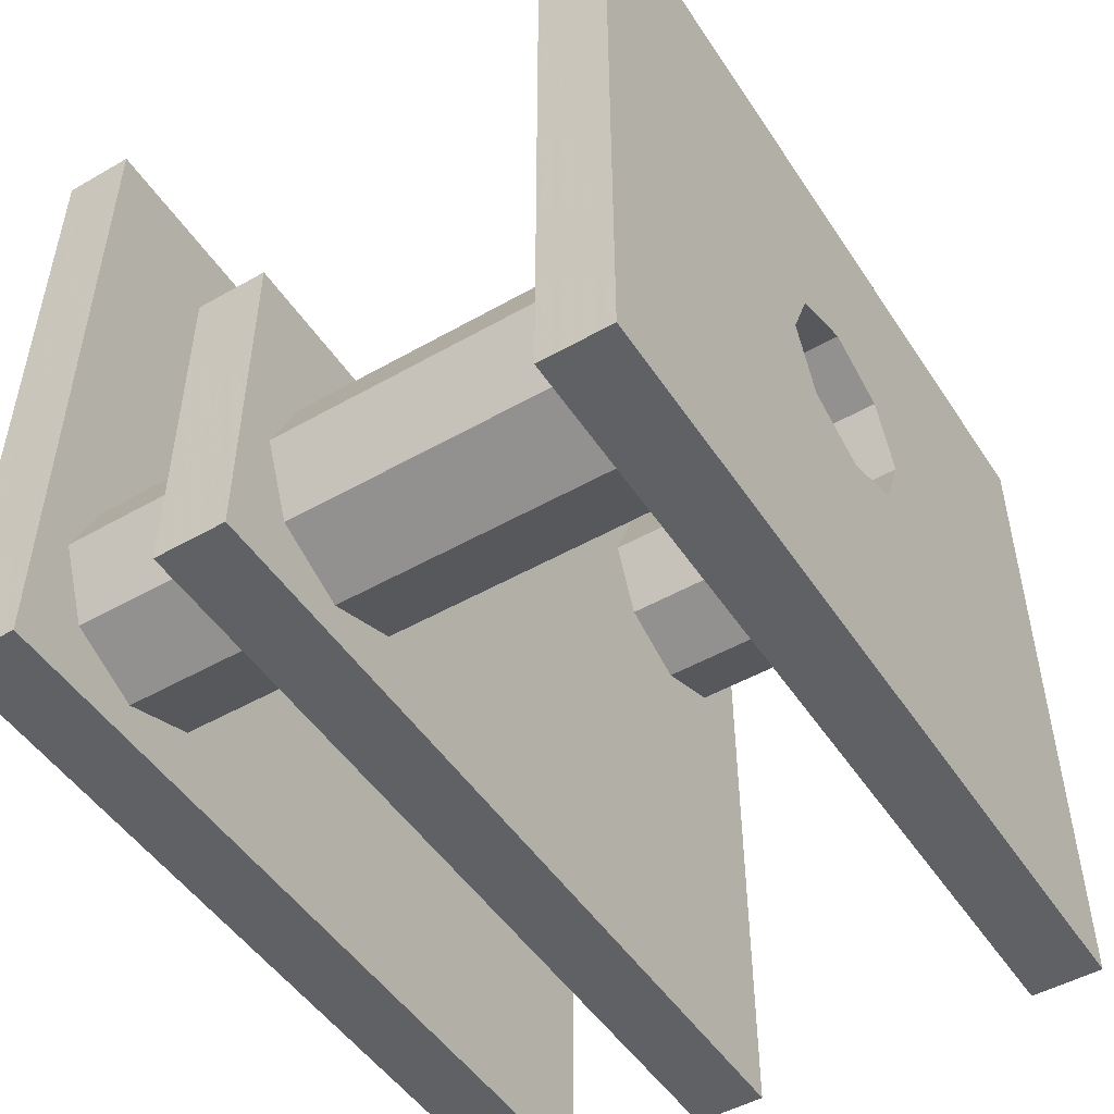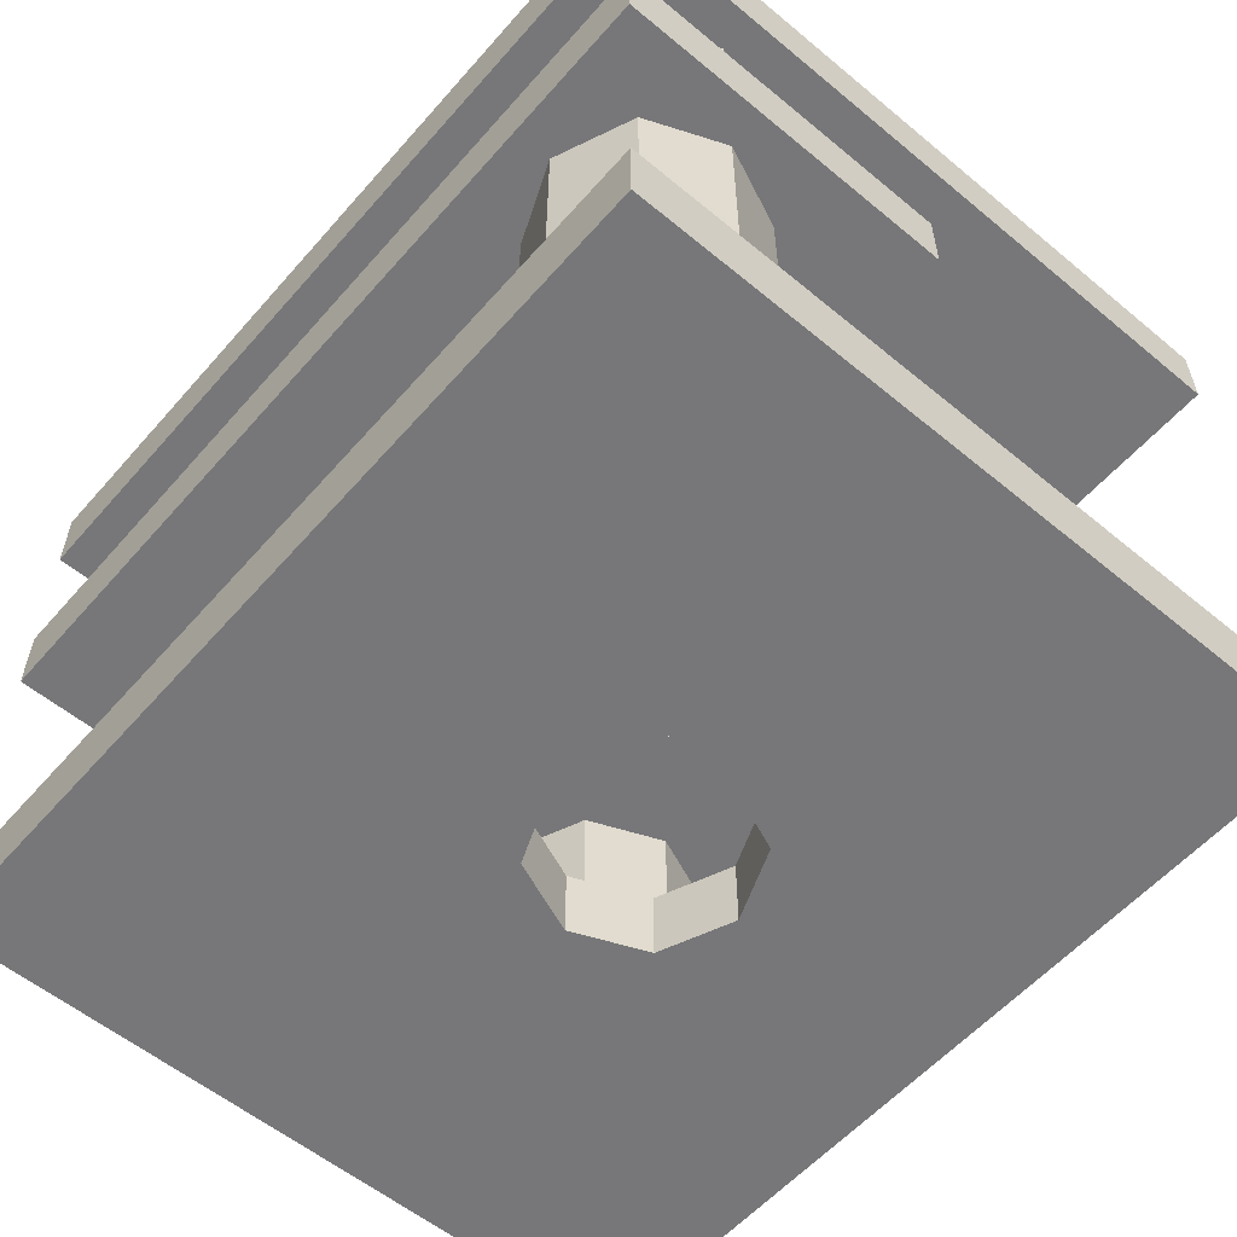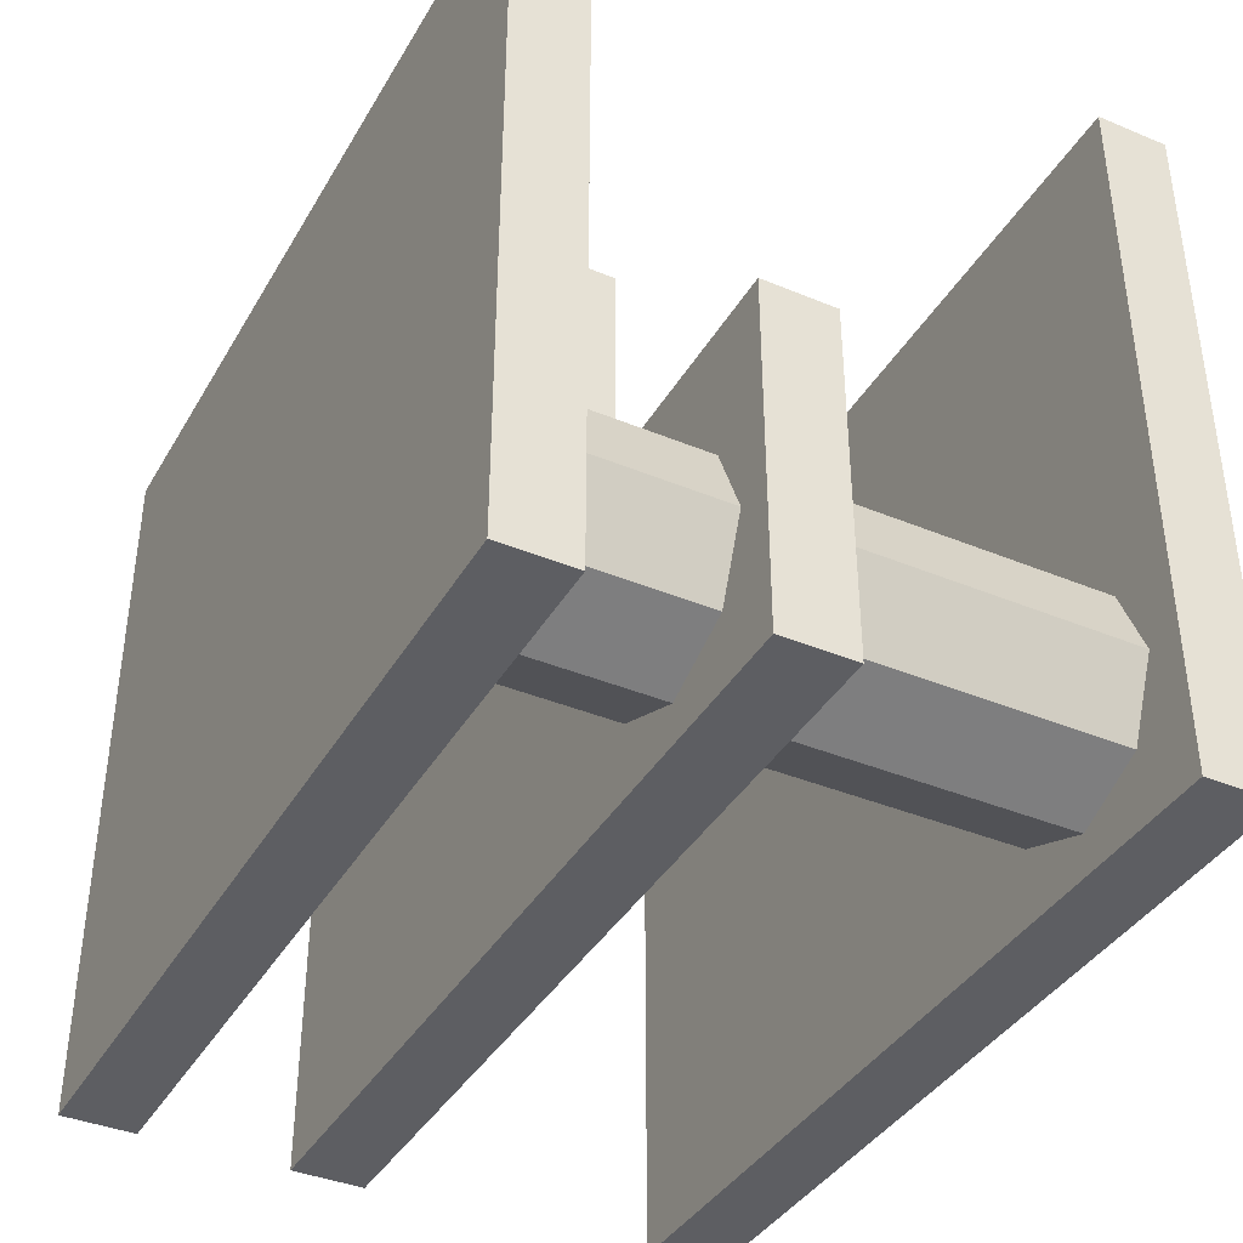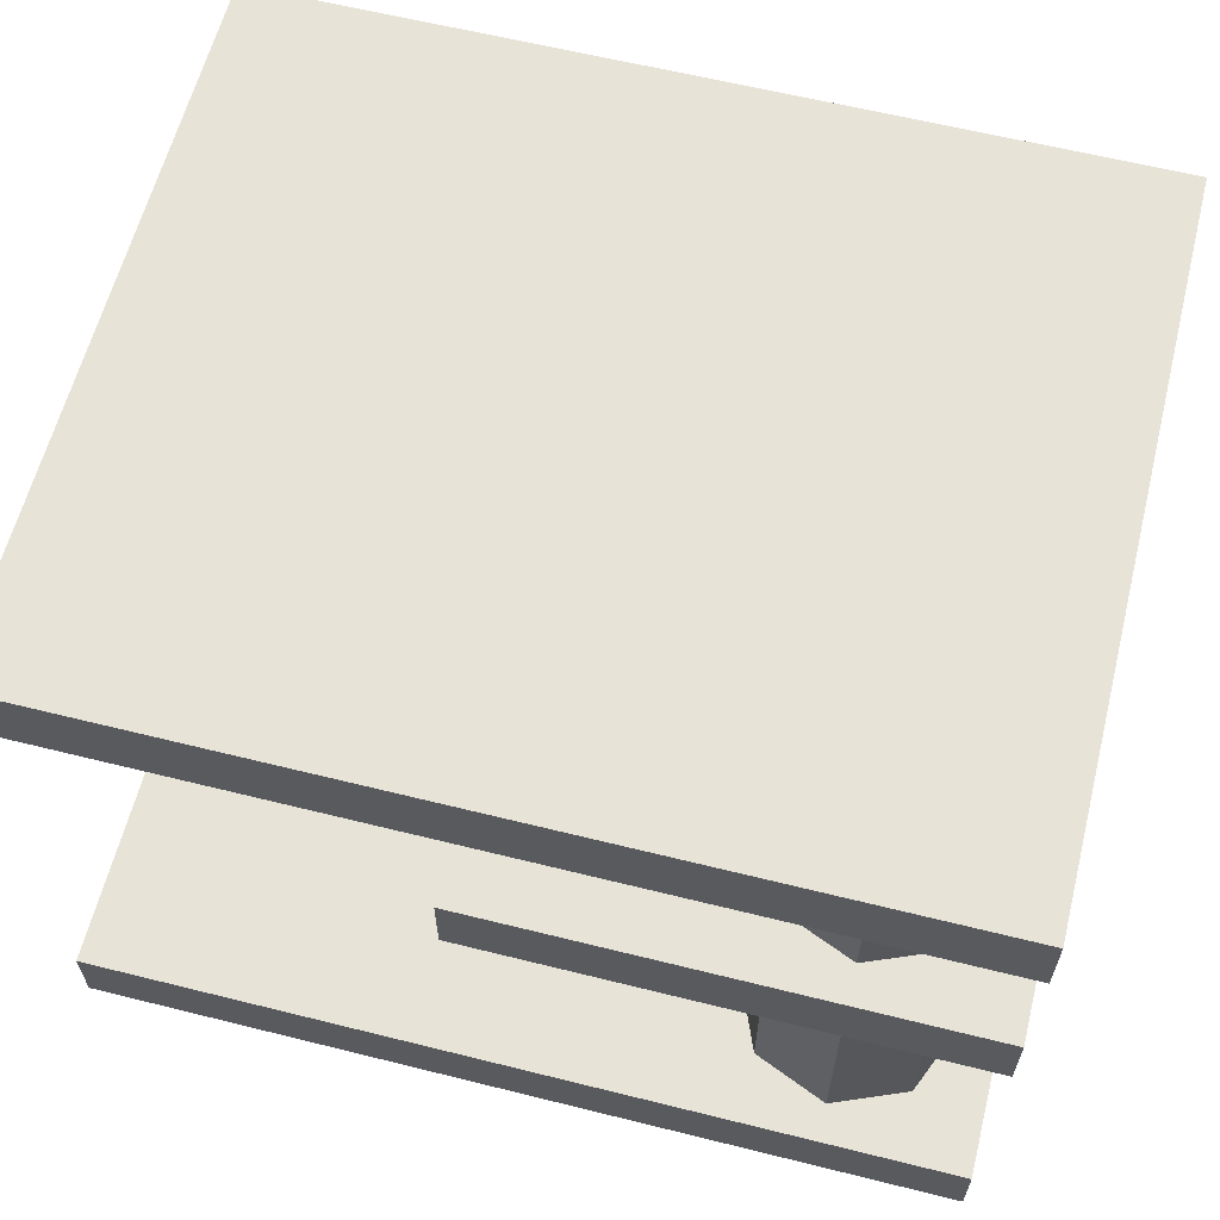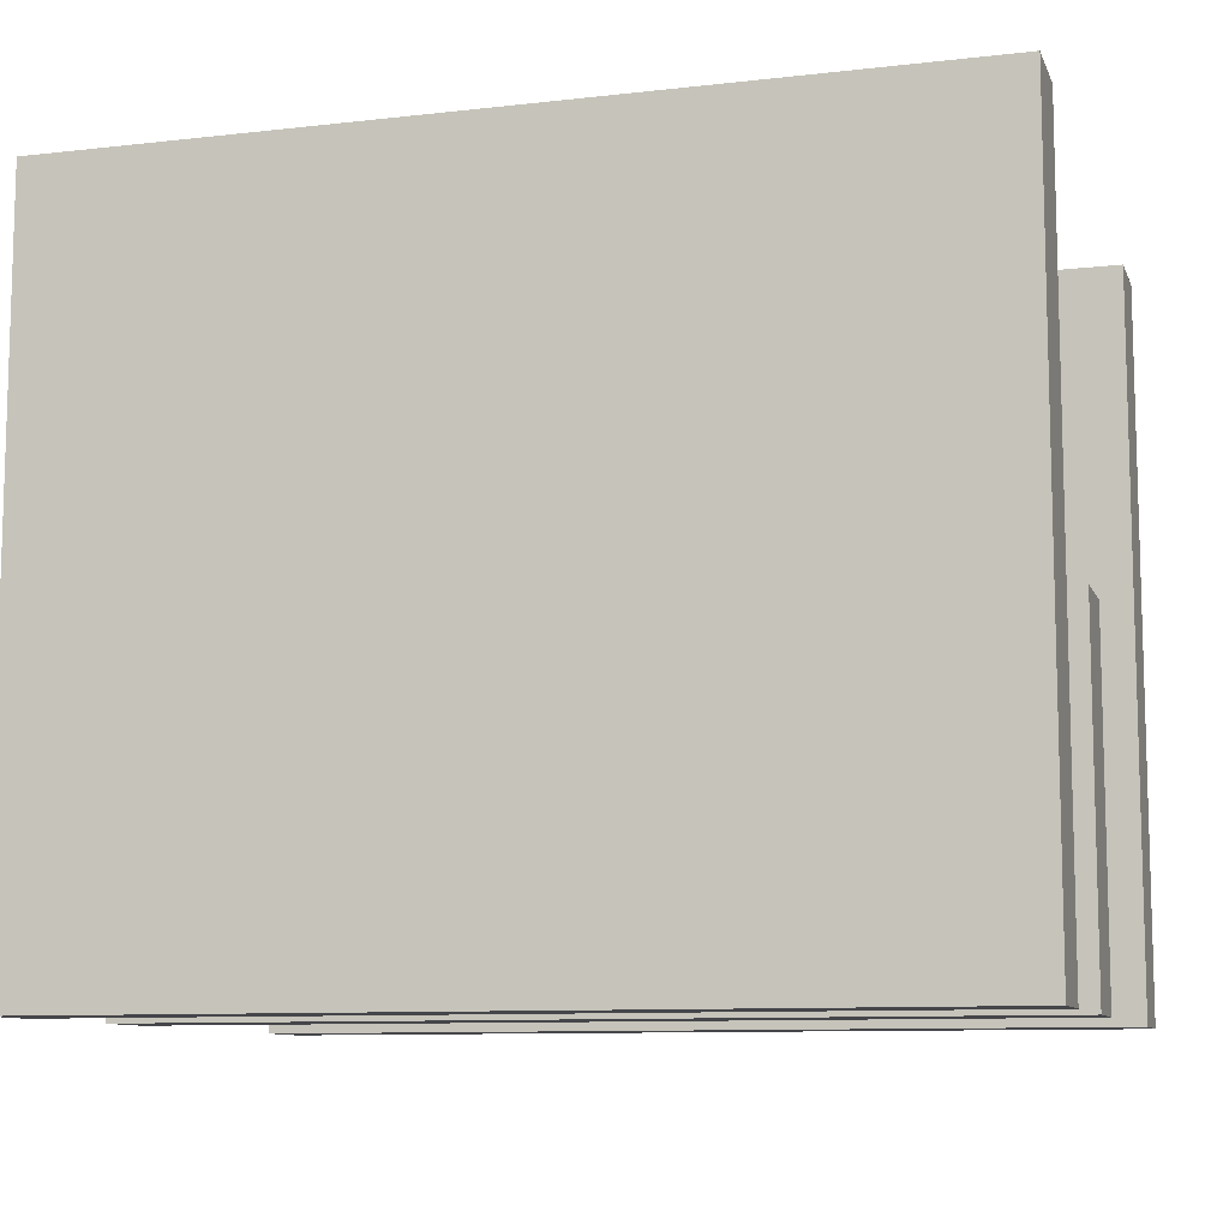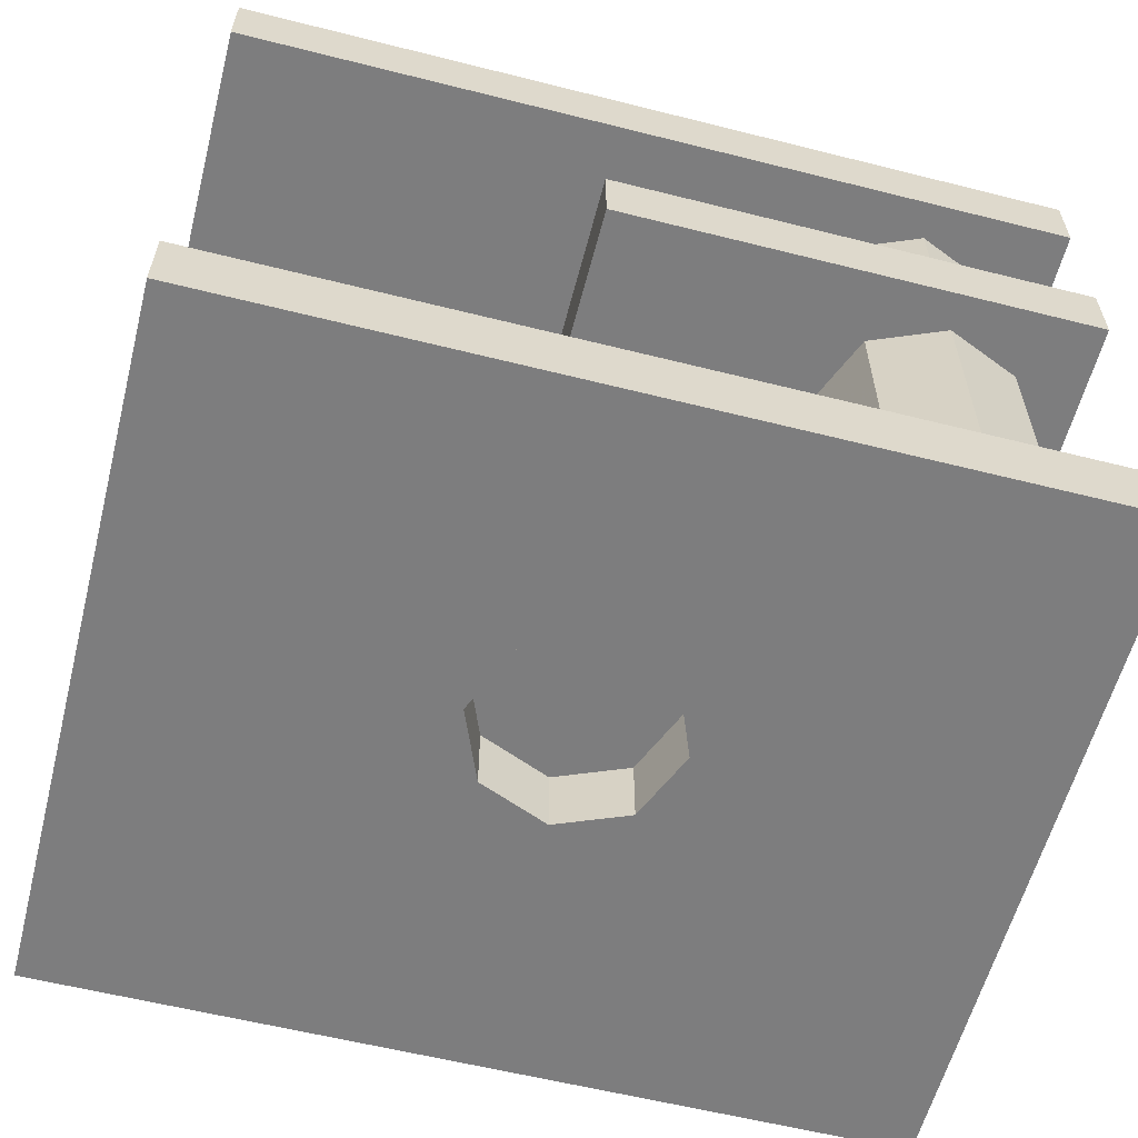
<metadata>
{"format":"obj","ext":"obj","renderer":"f3d","projection":"perspective","resolution":1024,"background":"white","views":[{"elev":-49.3,"azim":122.2,"up":"+Y"},{"elev":-57.2,"azim":49.3,"up":"+Z"},{"elev":-38.9,"azim":62.5,"up":"+Y"},{"elev":61.7,"azim":-165.8,"up":"+Z"},{"elev":-9.9,"azim":16.3,"up":"+Y"},{"elev":-59.2,"azim":165.5,"up":"+Z"}]}
</metadata>
<code>
v -0.75 0.625 0.125
v -0.75 0.625 0
v 0.75 0.625 0
v 0.75 0.625 0.125
v -0.75 -0.625 0.125
v -0.75 -0.625 0
v -0.75 0.625 0
v -0.75 0.625 0.125
v 0.75 -0.625 0.125
v 0.75 -0.625 0
v -0.75 -0.625 0
v -0.75 -0.625 0.125
v 0.75 0.625 0.125
v 0.75 0.625 0
v 0.75 -0.625 0
v 0.75 -0.625 0.125
v 0.75 0.625 1.125
v 0.75 0.625 1
v -0.75 0.625 1
v -0.75 0.625 1.125
v -0.75 -0.625 1
v 0.75 -0.625 1
v 0.75 -0.625 1.125
v -0.75 -0.625 1.125
v -0.75 -0.625 1.125
v 0.75 -0.625 1.125
v 0.75 0.625 1.125
v -0.75 0.625 1.125
v -0.75 -0.625 1
v -0.75 -0.625 1.125
v -0.75 0.625 1.125
v -0.75 0.625 1
v 0.75 -0.625 1
v -0.75 -0.625 1
v -0.75 0.625 1
v 0.75 0.625 1
v 0.75 -0.625 1.125
v 0.75 -0.625 1
v 0.75 0.625 1
v 0.75 0.625 1.125
v -0.75 0.625 0.625
v -0.75 0.625 0.75
v 0.1 0.625 0.75
v 0.1 0.625 0.625
v -0.75 -0.625 0.75
v -0.75 0.625 0.75
v -0.75 0.625 0.625
v -0.75 -0.625 0.625
v 0.75 -0.625 0.75
v -0.75 -0.625 0.75
v -0.75 -0.625 0.625
v 0.75 -0.625 0.625
v 0.1 -0.025 0.625
v 0.1 0.625 0.625
v 0.1 0.625 0.75
v 0.1 -0.025 0.75
v 0.75 -0.025 0.625
v 0.1 -0.025 0.625
v 0.1 -0.025 0.75
v 0.75 -0.025 0.75
v 0.75 -0.625 0.75
v 0.75 -0.625 0.625
v 0.75 -0.025 0.625
v 0.75 -0.025 0.75
v 0.75 -0.625 0.625
v -0.75 -0.625 0.625
v 0.1 -0.025 0.625
v 0.75 -0.025 0.625
v 0.1 -0.025 0.625
v -0.75 -0.625 0.625
v -0.75 0.625 0.625
v 0.1 0.625 0.625
v 0.1 -0.025 0.75
v -0.75 -0.625 0.75
v 0.75 -0.625 0.75
v 0.75 -0.025 0.75
v -0.75 0.625 0.75
v -0.75 -0.625 0.75
v 0.1 -0.025 0.75
v 0.1 0.625 0.75
v 0.1237 0.1737 0
v 0.175 0.05 0
v 0.175 0.05 0.125
v 0.1237 0.1737 0.125
v 0 0.225 0
v 0.1237 0.1737 0
v 0.1237 0.1737 0.125
v 0 0.225 0.125
v -0.1237 0.1737 0
v 0 0.225 0
v 0 0.225 0.125
v -0.1237 0.1737 0.125
v -0.175 0.05 0
v -0.1237 0.1737 0
v -0.1237 0.1737 0.125
v -0.175 0.05 0.125
v -0.1237 -0.07374 0
v -0.175 0.05 0
v -0.175 0.05 0.125
v -0.1237 -0.07374 0.125
v 0 -0.125 0
v -0.1237 -0.07374 0
v -0.1237 -0.07374 0.125
v 0 -0.125 0.125
v 0.1237 -0.07374 0
v 0 -0.125 0
v 0 -0.125 0.125
v 0.1237 -0.07374 0.125
v 0.175 0.05 0
v 0.1237 -0.07374 0
v 0.1237 -0.07374 0.125
v 0.175 0.05 0.125
v 0.175 0.225 0
v 0.1237 0.1737 0
v 0.175 0.05 0
v 0.175 0.225 0
v 0 0.225 0
v 0.1237 0.1737 0
v -0.175 0.225 0
v -0.1237 0.1737 0
v 0 0.225 0
v -0.175 0.225 0
v -0.175 0.05 0
v -0.1237 0.1737 0
v -0.175 -0.125 0
v -0.1237 -0.07374 0
v -0.175 0.05 0
v -0.175 -0.125 0
v 0 -0.125 0
v -0.1237 -0.07374 0
v 0.175 -0.125 0
v 0.1237 -0.07374 0
v 0 -0.125 0
v 0.175 -0.125 0
v 0.175 0.05 0
v 0.1237 -0.07374 0
v 0.175 0.225 0.125
v 0.1237 0.1737 0.125
v 0.175 0.05 0.125
v 0.175 0.225 0.125
v 0 0.225 0.125
v 0.1237 0.1737 0.125
v -0.175 0.225 0.125
v -0.1237 0.1737 0.125
v 0 0.225 0.125
v -0.175 0.225 0.125
v -0.175 0.05 0.125
v -0.1237 0.1737 0.125
v -0.175 -0.125 0.125
v -0.1237 -0.07374 0.125
v -0.175 0.05 0.125
v -0.175 -0.125 0.125
v 0 -0.125 0.125
v -0.1237 -0.07374 0.125
v 0.175 -0.125 0.125
v 0.1237 -0.07374 0.125
v 0 -0.125 0.125
v 0.175 -0.125 0.125
v 0.175 0.05 0.125
v 0.1237 -0.07374 0.125
v 0.6308 -0.2442 0.125
v 0.685 -0.375 0.125
v 0.685 -0.375 0.625
v 0.6308 -0.2442 0.625
v 0.5 -0.19 0.125
v 0.6308 -0.2442 0.125
v 0.6308 -0.2442 0.625
v 0.5 -0.19 0.625
v 0.3692 -0.2442 0.125
v 0.5 -0.19 0.125
v 0.5 -0.19 0.625
v 0.3692 -0.2442 0.625
v 0.315 -0.375 0.125
v 0.3692 -0.2442 0.125
v 0.3692 -0.2442 0.625
v 0.315 -0.375 0.625
v 0.3692 -0.5058 0.125
v 0.315 -0.375 0.125
v 0.315 -0.375 0.625
v 0.3692 -0.5058 0.625
v 0.5 -0.56 0.125
v 0.3692 -0.5058 0.125
v 0.3692 -0.5058 0.625
v 0.5 -0.56 0.625
v 0.6308 -0.5058 0.125
v 0.5 -0.56 0.125
v 0.5 -0.56 0.625
v 0.6308 -0.5058 0.625
v 0.685 -0.375 0.125
v 0.6308 -0.5058 0.125
v 0.6308 -0.5058 0.625
v 0.685 -0.375 0.625
v -0.3692 0.5058 0.125
v -0.315 0.375 0.125
v -0.315 0.375 0.625
v -0.3692 0.5058 0.625
v -0.5 0.56 0.125
v -0.3692 0.5058 0.125
v -0.3692 0.5058 0.625
v -0.5 0.56 0.625
v -0.6308 0.5058 0.125
v -0.5 0.56 0.125
v -0.5 0.56 0.625
v -0.6308 0.5058 0.625
v -0.685 0.375 0.125
v -0.6308 0.5058 0.125
v -0.6308 0.5058 0.625
v -0.685 0.375 0.625
v -0.6308 0.2442 0.125
v -0.685 0.375 0.125
v -0.685 0.375 0.625
v -0.6308 0.2442 0.625
v -0.5 0.19 0.125
v -0.6308 0.2442 0.125
v -0.6308 0.2442 0.625
v -0.5 0.19 0.625
v -0.3692 0.2442 0.125
v -0.5 0.19 0.125
v -0.5 0.19 0.625
v -0.3692 0.2442 0.625
v -0.315 0.375 0.125
v -0.3692 0.2442 0.125
v -0.3692 0.2442 0.625
v -0.315 0.375 0.625
v 0.6308 -0.2442 0.75
v 0.685 -0.375 0.75
v 0.685 -0.375 1
v 0.6308 -0.2442 1
v 0.5 -0.19 0.75
v 0.6308 -0.2442 0.75
v 0.6308 -0.2442 1
v 0.5 -0.19 1
v 0.3692 -0.2442 0.75
v 0.5 -0.19 0.75
v 0.5 -0.19 1
v 0.3692 -0.2442 1
v 0.315 -0.375 0.75
v 0.3692 -0.2442 0.75
v 0.3692 -0.2442 1
v 0.315 -0.375 1
v 0.3692 -0.5058 0.75
v 0.315 -0.375 0.75
v 0.315 -0.375 1
v 0.3692 -0.5058 1
v 0.5 -0.56 0.75
v 0.3692 -0.5058 0.75
v 0.3692 -0.5058 1
v 0.5 -0.56 1
v 0.6308 -0.5058 0.75
v 0.5 -0.56 0.75
v 0.5 -0.56 1
v 0.6308 -0.5058 1
v 0.685 -0.375 0.75
v 0.6308 -0.5058 0.75
v 0.6308 -0.5058 1
v 0.685 -0.375 1
v -0.3692 0.5058 0.75
v -0.315 0.375 0.75
v -0.315 0.375 1
v -0.3692 0.5058 1
v -0.5 0.56 0.75
v -0.3692 0.5058 0.75
v -0.3692 0.5058 1
v -0.5 0.56 1
v -0.6308 0.5058 0.75
v -0.5 0.56 0.75
v -0.5 0.56 1
v -0.6308 0.5058 1
v -0.685 0.375 0.75
v -0.6308 0.5058 0.75
v -0.6308 0.5058 1
v -0.685 0.375 1
v -0.6308 0.2442 0.75
v -0.685 0.375 0.75
v -0.685 0.375 1
v -0.6308 0.2442 1
v -0.5 0.19 0.75
v -0.6308 0.2442 0.75
v -0.6308 0.2442 1
v -0.5 0.19 1
v -0.3692 0.2442 0.75
v -0.5 0.19 0.75
v -0.5 0.19 1
v -0.3692 0.2442 1
v -0.315 0.375 0.75
v -0.3692 0.2442 0.75
v -0.3692 0.2442 1
v -0.315 0.375 1
v -0.75 -0.625 0
v -0.175 -0.125 0
v 0.175 -0.125 0
v 0.75 -0.625 0
v 0.175 -0.125 0.125
v -0.175 -0.125 0.125
v -0.75 -0.625 0.125
v 0.75 -0.625 0.125
v 0.75 -0.625 0
v 0.175 -0.125 0
v 0.175 0.225 0
v 0.75 0.625 0
v 0.175 0.225 0.125
v 0.175 -0.125 0.125
v 0.75 -0.625 0.125
v 0.75 0.625 0.125
v 0.75 0.625 0
v 0.175 0.225 0
v -0.175 0.225 0
v -0.75 0.625 0
v -0.175 0.225 0.125
v 0.175 0.225 0.125
v 0.75 0.625 0.125
v -0.75 0.625 0.125
v -0.75 0.625 0
v -0.175 0.225 0
v -0.175 -0.125 0
v -0.75 -0.625 0
v -0.175 -0.125 0.125
v -0.175 0.225 0.125
v -0.75 0.625 0.125
v -0.75 -0.625 0.125
g mesh7561571
f 1 3 2
f 3 1 4
f 5 7 6
f 7 5 8
f 9 11 10
f 11 9 12
f 13 15 14
f 15 13 16
g mesh7561573
f 17 18 19
f 19 20 17
f 21 22 23
f 23 24 21
f 25 26 27
f 27 28 25
f 29 30 31
f 31 32 29
f 33 34 35
f 35 36 33
f 37 38 39
f 39 40 37
g mesh7561575
f 41 42 43
f 43 44 41
g mesh7561577
f 45 46 47
f 47 48 45
g mesh7561579
f 49 50 51
f 51 52 49
g mesh7561581
f 53 54 55
f 55 56 53
g mesh7561583
f 57 58 59
f 59 60 57
g mesh7561585
f 61 62 63
f 63 64 61
f 65 66 67
f 67 68 65
f 69 70 71
f 71 72 69
f 73 74 75
f 75 76 73
f 77 78 79
f 79 80 77
g mesh7561589
f 81 82 83
f 83 84 81
f 85 86 87
f 87 88 85
f 89 90 91
f 91 92 89
f 93 94 95
f 95 96 93
f 97 98 99
f 99 100 97
f 101 102 103
f 103 104 101
f 105 106 107
f 107 108 105
f 109 110 111
f 111 112 109
g mesh7561593
f 113 115 114
f 116 118 117
f 119 121 120
f 122 124 123
f 125 127 126
f 128 130 129
f 131 133 132
f 134 136 135
g mesh7561595
f 137 138 139
f 140 141 142
f 143 144 145
f 146 147 148
f 149 150 151
f 152 153 154
f 155 156 157
f 158 159 160
g mesh7561599
f 161 163 162
f 163 161 164
f 165 167 166
f 167 165 168
f 169 171 170
f 171 169 172
f 173 175 174
f 175 173 176
f 177 179 178
f 179 177 180
f 181 183 182
f 183 181 184
f 185 187 186
f 187 185 188
f 189 191 190
f 191 189 192
g mesh7561605
f 193 195 194
f 195 193 196
f 197 199 198
f 199 197 200
f 201 203 202
f 203 201 204
f 205 207 206
f 207 205 208
f 209 211 210
f 211 209 212
f 213 215 214
f 215 213 216
f 217 219 218
f 219 217 220
f 221 223 222
f 223 221 224
g mesh7561611
f 225 227 226
f 227 225 228
f 229 231 230
f 231 229 232
f 233 235 234
f 235 233 236
f 237 239 238
f 239 237 240
f 241 243 242
f 243 241 244
f 245 247 246
f 247 245 248
f 249 251 250
f 251 249 252
f 253 255 254
f 255 253 256
g mesh7561617
f 257 259 258
f 259 257 260
f 261 263 262
f 263 261 264
f 265 267 266
f 267 265 268
f 269 271 270
f 271 269 272
f 273 275 274
f 275 273 276
f 277 279 278
f 279 277 280
f 281 283 282
f 283 281 284
f 285 287 286
f 287 285 288
f 289 290 291
f 291 292 289
f 293 294 295
f 295 296 293
f 297 298 299
f 299 300 297
f 301 302 303
f 303 304 301
f 305 306 307
f 307 308 305
f 309 310 311
f 311 312 309
f 313 314 315
f 315 316 313
f 317 318 319
f 319 320 317

</code>
